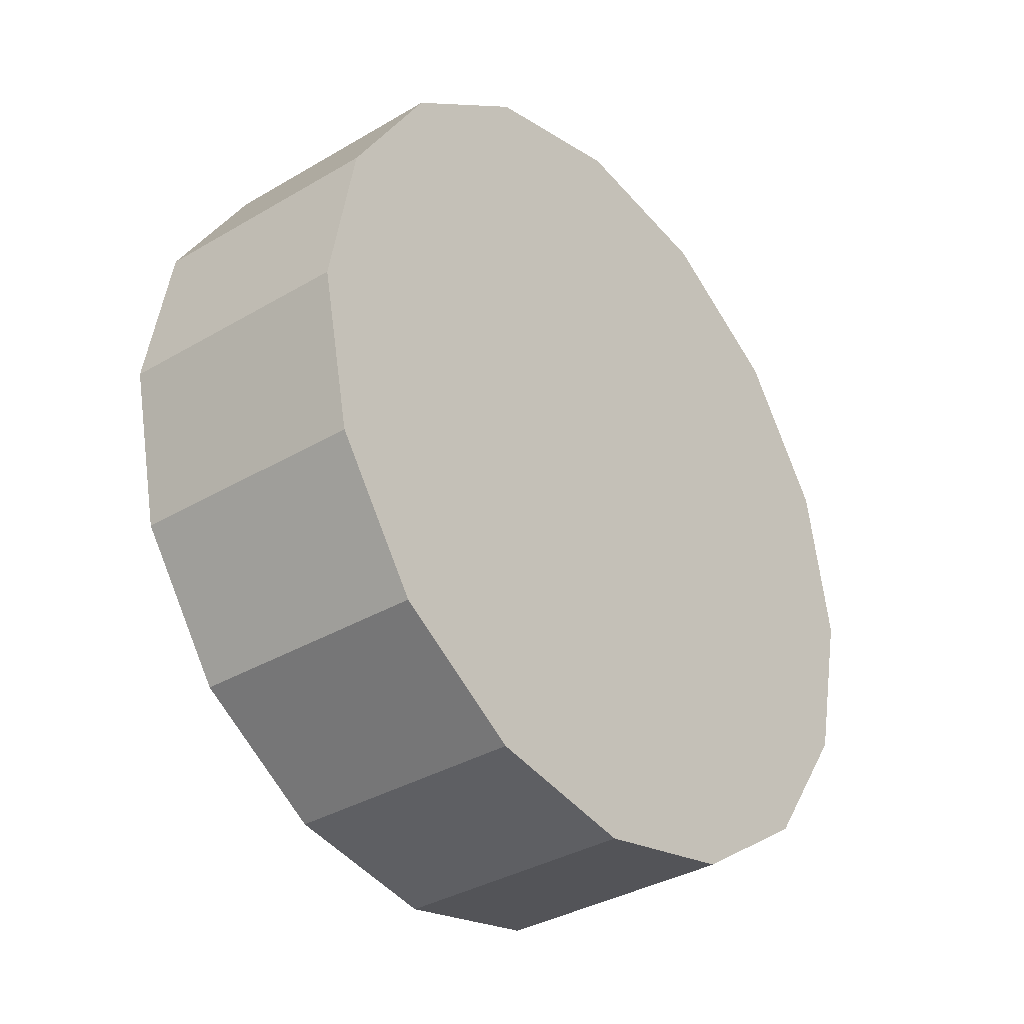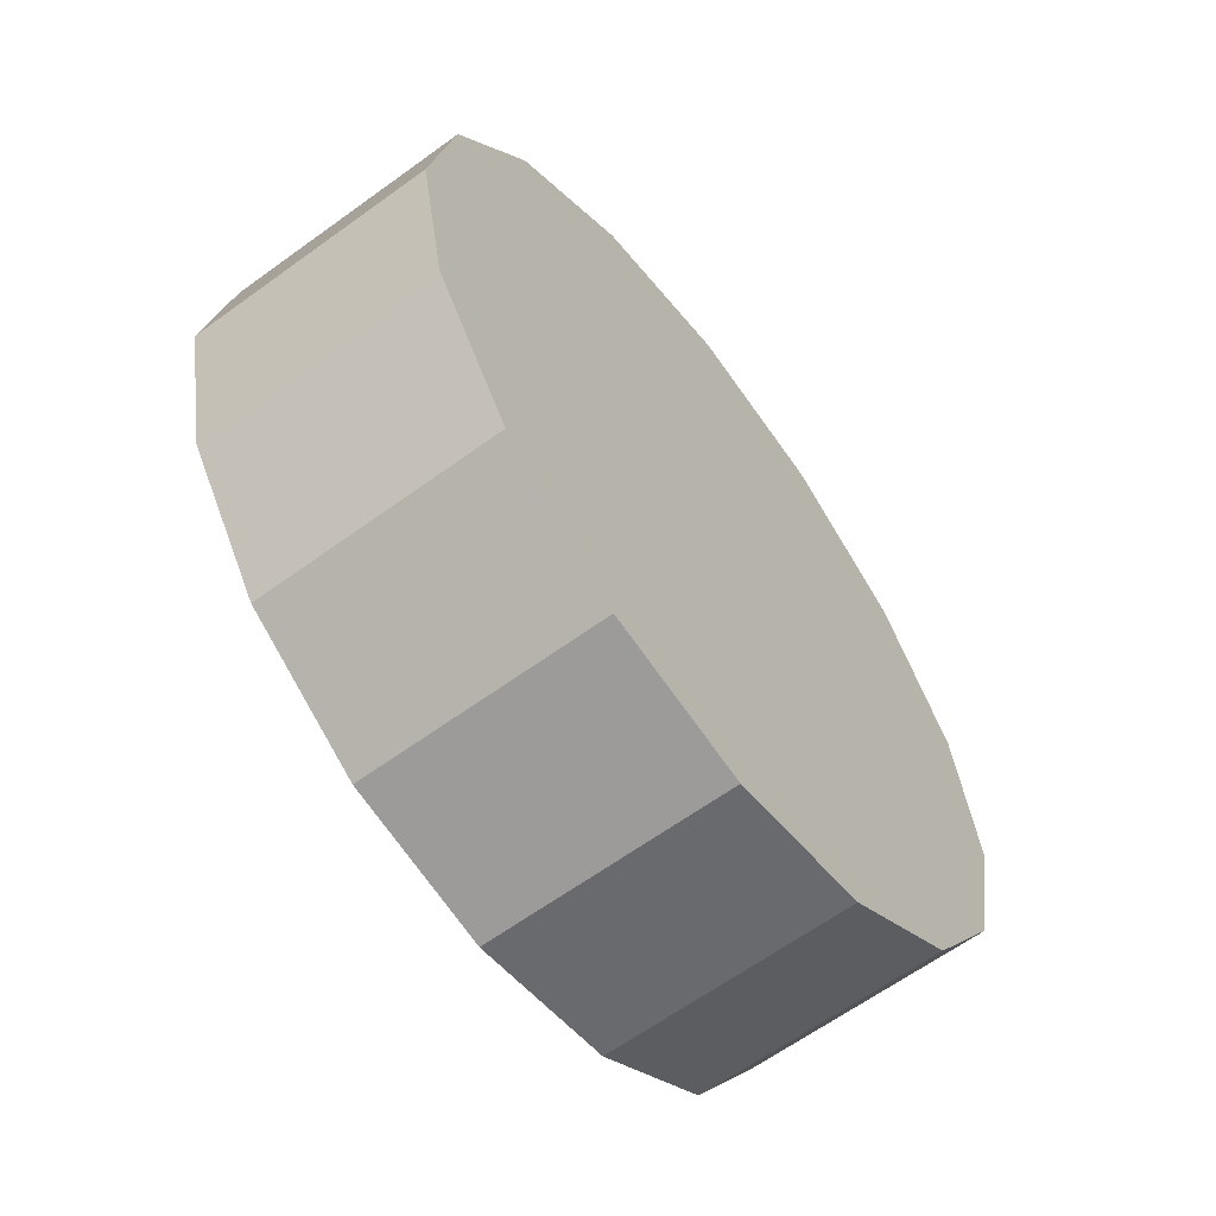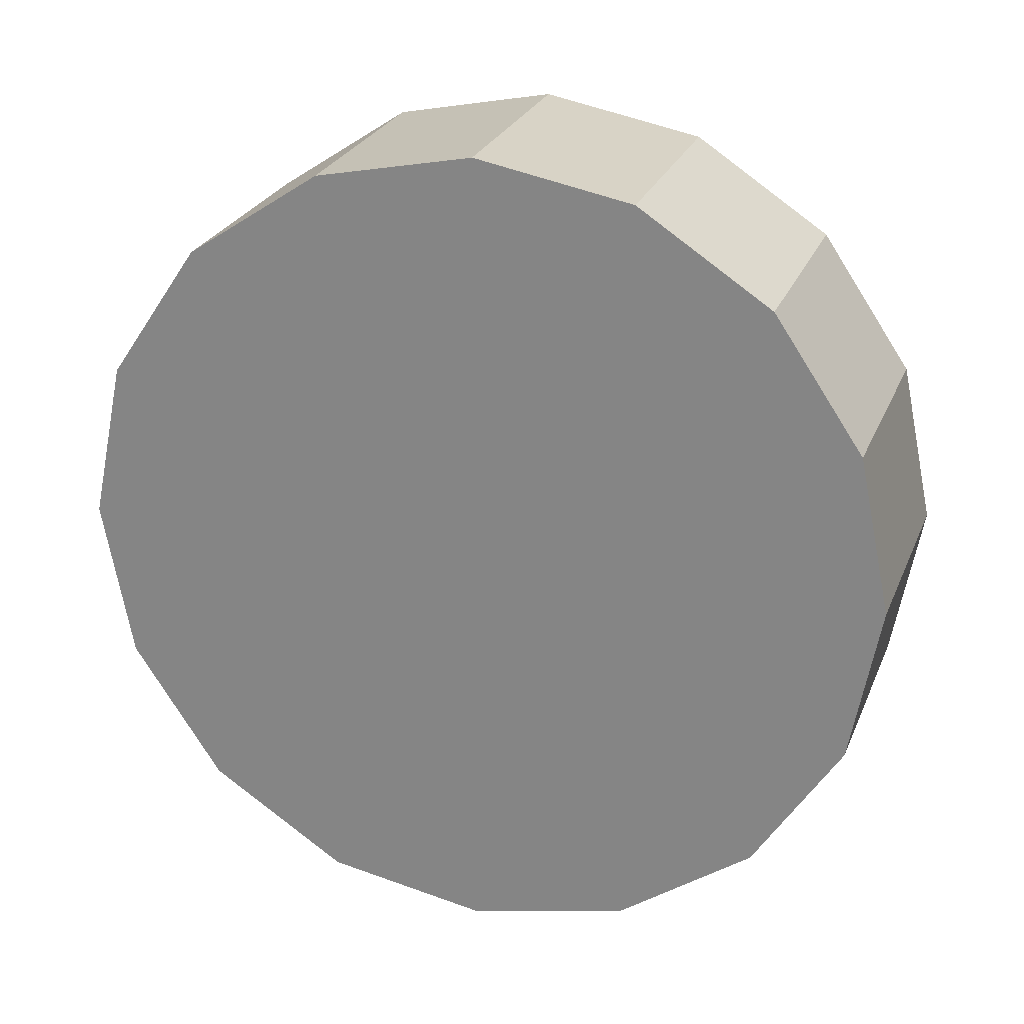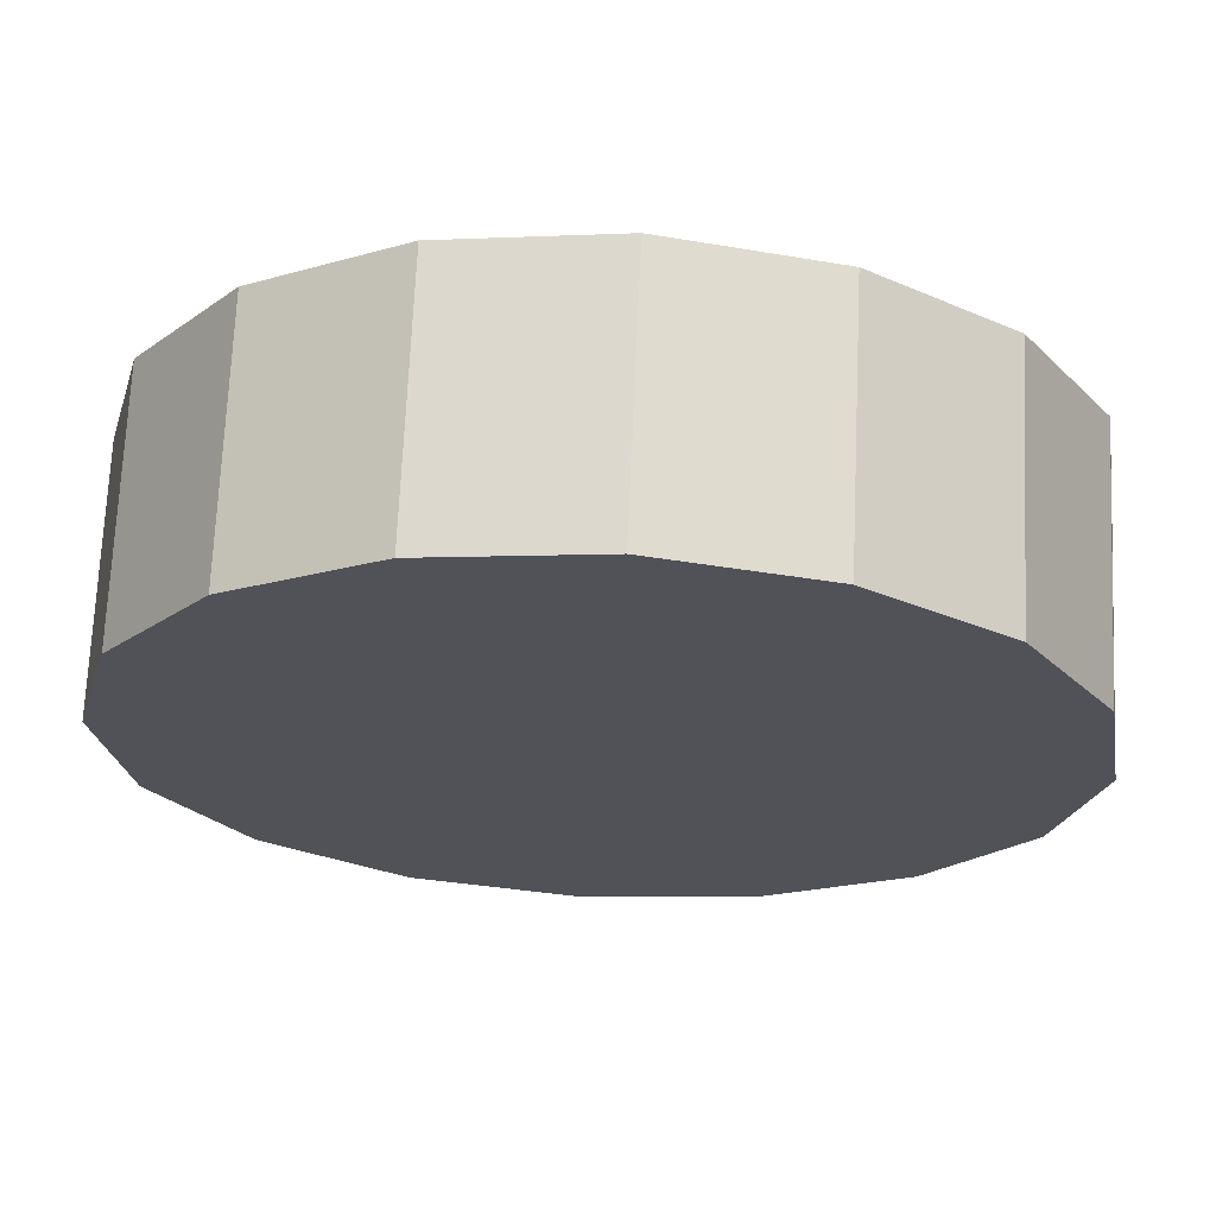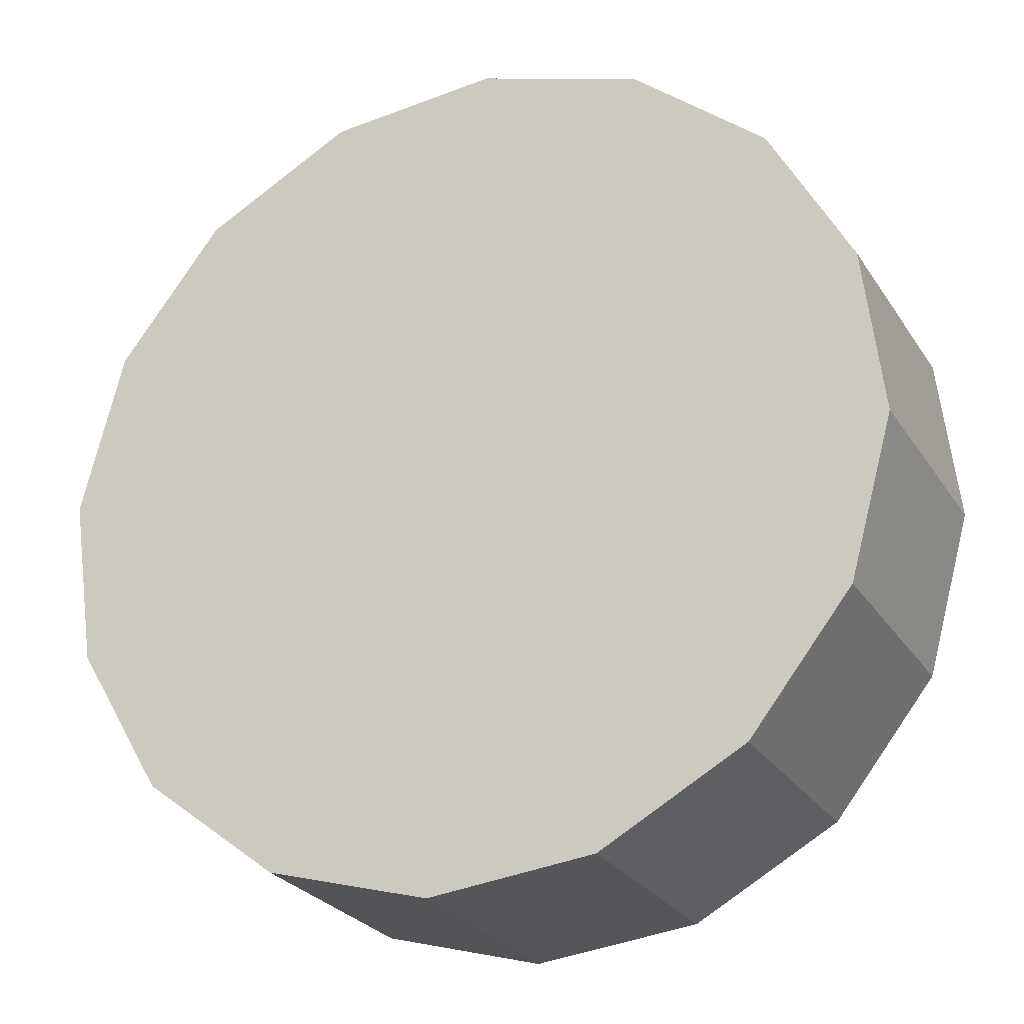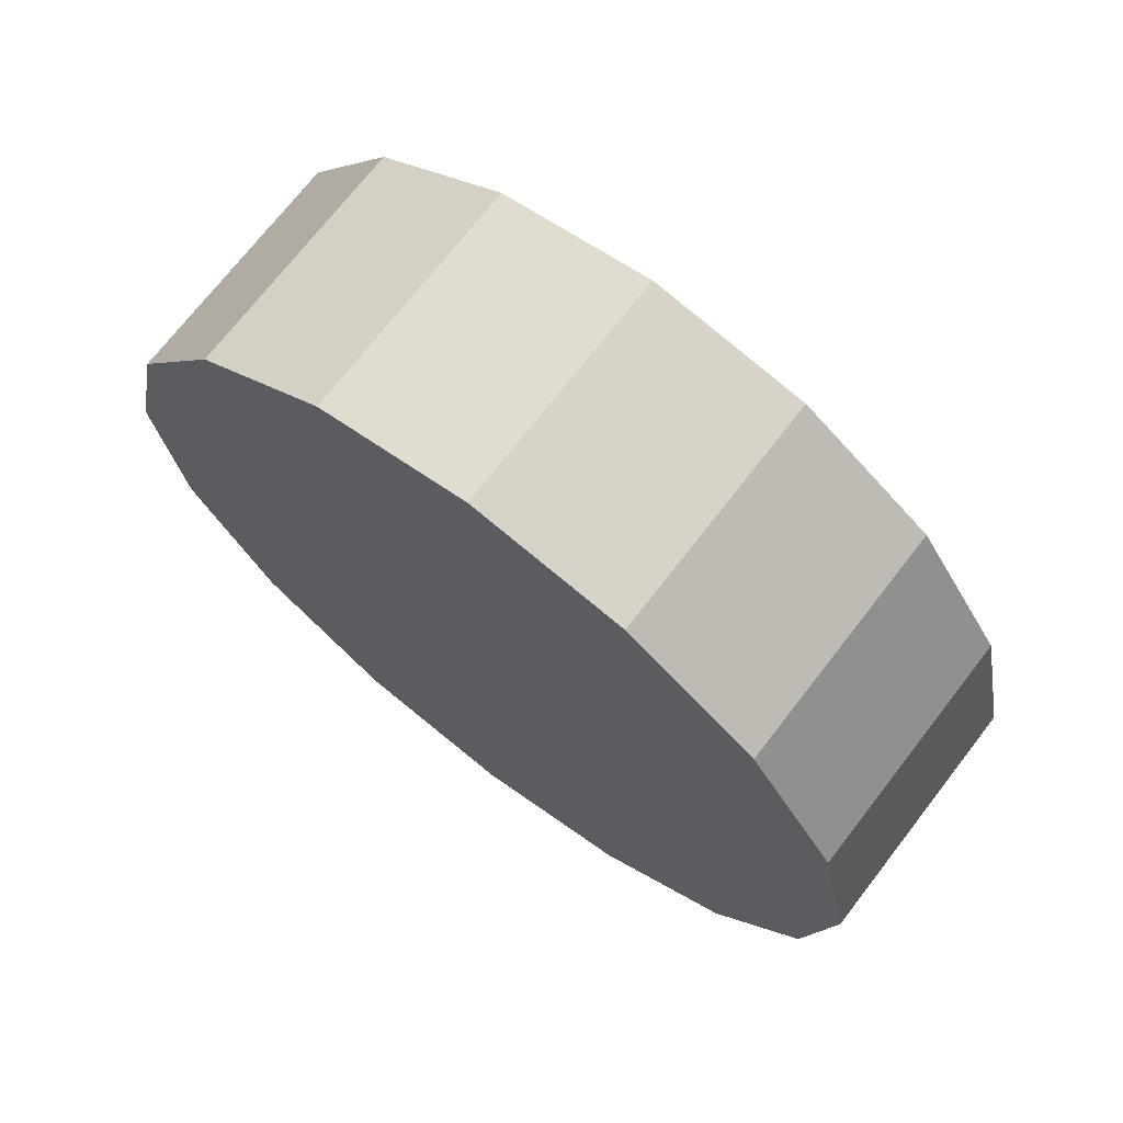
<metadata>
{"format":"obj","ext":"obj","renderer":"f3d","projection":"perspective","resolution":1024,"background":"white","views":[{"elev":-33.4,"azim":174.5,"up":"+Z"},{"elev":-61.8,"azim":171.7,"up":"+Z"},{"elev":23.9,"azim":-117.4,"up":"+Z"},{"elev":-66.5,"azim":-93.6,"up":"+Y"},{"elev":26.7,"azim":-55.1,"up":"+Y"},{"elev":70.4,"azim":82.5,"up":"+Z"}]}
</metadata>
<code>
v 2.722 3.571 -1.596
v 2.735 3.584 -1.625
v 2.74 3.589 -1.658
v 2.735 3.584 -1.692
v 2.722 3.571 -1.721
v 2.702 3.551 -1.74
v 2.678 3.527 -1.746
v 2.654 3.503 -1.74
v 2.634 3.483 -1.721
v 2.62 3.469 -1.692
v 2.615 3.464 -1.658
v 2.62 3.469 -1.625
v 2.634 3.483 -1.596
v 2.654 3.503 -1.577
v 2.678 3.527 -1.57
v 2.702 3.551 -1.577
v 2.678 3.527 -1.658
v 2.678 3.527 -1.658
v 2.678 3.527 -1.658
v 2.678 3.527 -1.658
v 2.678 3.527 -1.658
v 2.678 3.527 -1.658
v 2.678 3.527 -1.658
v 2.678 3.527 -1.658
v 2.678 3.527 -1.658
v 2.678 3.527 -1.658
v 2.678 3.527 -1.658
v 2.678 3.527 -1.658
v 2.678 3.527 -1.658
v 2.678 3.527 -1.658
v 2.678 3.527 -1.658
v 2.678 3.527 -1.658
v 2.685 3.608 -1.596
v 2.698 3.621 -1.625
v 2.703 3.626 -1.658
v 2.698 3.621 -1.692
v 2.685 3.608 -1.721
v 2.665 3.588 -1.74
v 2.641 3.564 -1.746
v 2.617 3.54 -1.74
v 2.597 3.52 -1.721
v 2.583 3.506 -1.692
v 2.578 3.501 -1.658
v 2.583 3.506 -1.625
v 2.597 3.52 -1.596
v 2.617 3.54 -1.577
v 2.641 3.564 -1.57
v 2.665 3.588 -1.577
v 2.641 3.564 -1.658
v 2.641 3.564 -1.658
v 2.641 3.564 -1.658
v 2.641 3.564 -1.658
v 2.641 3.564 -1.658
v 2.641 3.564 -1.658
v 2.641 3.564 -1.658
v 2.641 3.564 -1.658
v 2.641 3.564 -1.658
v 2.641 3.564 -1.658
v 2.641 3.564 -1.658
v 2.641 3.564 -1.658
v 2.641 3.564 -1.658
v 2.641 3.564 -1.658
v 2.641 3.564 -1.658
v 2.641 3.564 -1.658
f 33 34 49
f 49 34 50
f 34 35 50
f 50 35 51
f 35 36 51
f 51 36 52
f 36 37 52
f 52 37 53
f 37 38 53
f 53 38 54
f 38 39 54
f 54 39 55
f 39 40 55
f 55 40 56
f 40 41 56
f 56 41 57
f 41 42 57
f 57 42 58
f 42 43 58
f 58 43 59
f 43 44 59
f 59 44 60
f 44 45 60
f 60 45 61
f 45 46 61
f 61 46 62
f 46 47 62
f 62 47 63
f 47 48 63
f 63 48 64
f 48 33 64
f 64 33 49
f 2 1 17
f 2 17 18
f 3 2 18
f 3 18 19
f 4 3 19
f 4 19 20
f 5 4 20
f 5 20 21
f 6 5 21
f 6 21 22
f 7 6 22
f 7 22 23
f 8 7 23
f 8 23 24
f 9 8 24
f 9 24 25
f 10 9 25
f 10 25 26
f 11 10 26
f 11 26 27
f 12 11 27
f 12 27 28
f 13 12 28
f 13 28 29
f 14 13 29
f 14 29 30
f 15 14 30
f 15 30 31
f 16 15 31
f 16 31 32
f 1 16 32
f 1 32 17
f 49 50 17
f 17 50 18
f 50 51 18
f 18 51 19
f 51 52 19
f 19 52 20
f 52 53 20
f 20 53 21
f 53 54 21
f 21 54 22
f 54 55 22
f 22 55 23
f 55 56 23
f 23 56 24
f 56 57 24
f 24 57 25
f 57 58 25
f 25 58 26
f 58 59 26
f 26 59 27
f 59 60 27
f 27 60 28
f 60 61 28
f 28 61 29
f 61 62 29
f 29 62 30
f 62 63 30
f 30 63 31
f 63 64 31
f 31 64 32
f 64 49 32
f 32 49 17
f 1 2 33
f 33 2 34
f 2 3 34
f 34 3 35
f 3 4 35
f 35 4 36
f 4 5 36
f 36 5 37
f 5 6 37
f 37 6 38
f 6 7 38
f 38 7 39
f 7 8 39
f 39 8 40
f 8 9 40
f 40 9 41
f 9 10 41
f 41 10 42
f 10 11 42
f 42 11 43
f 11 12 43
f 43 12 44
f 12 13 44
f 44 13 45
f 13 14 45
f 45 14 46
f 14 15 46
f 46 15 47
f 15 16 47
f 47 16 48
f 16 1 48
f 48 1 33

</code>
